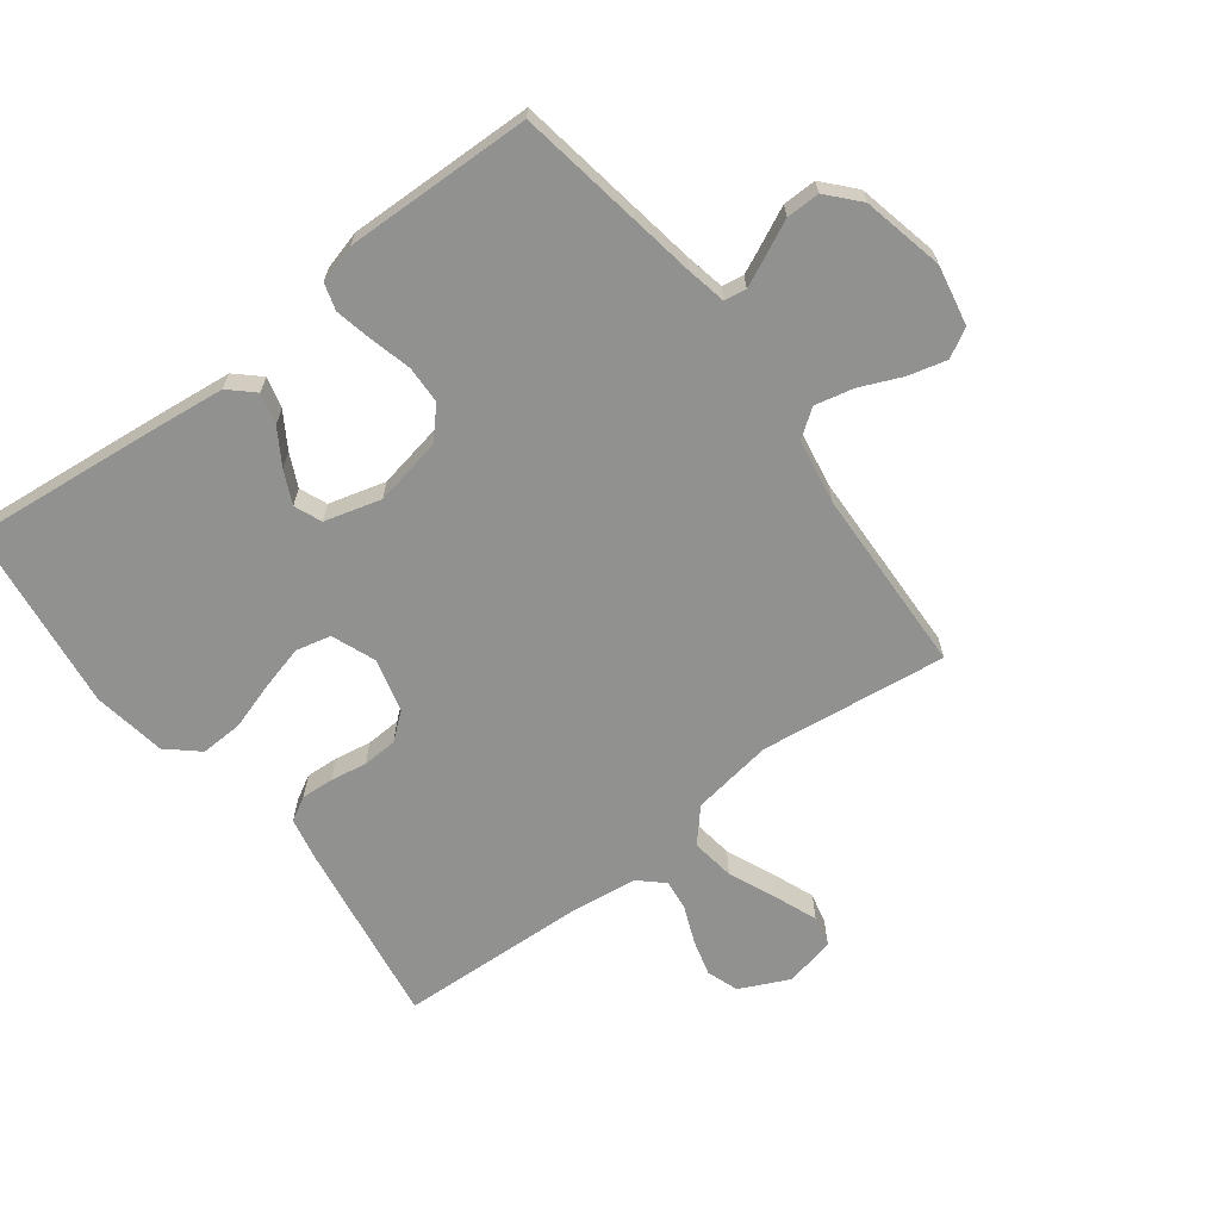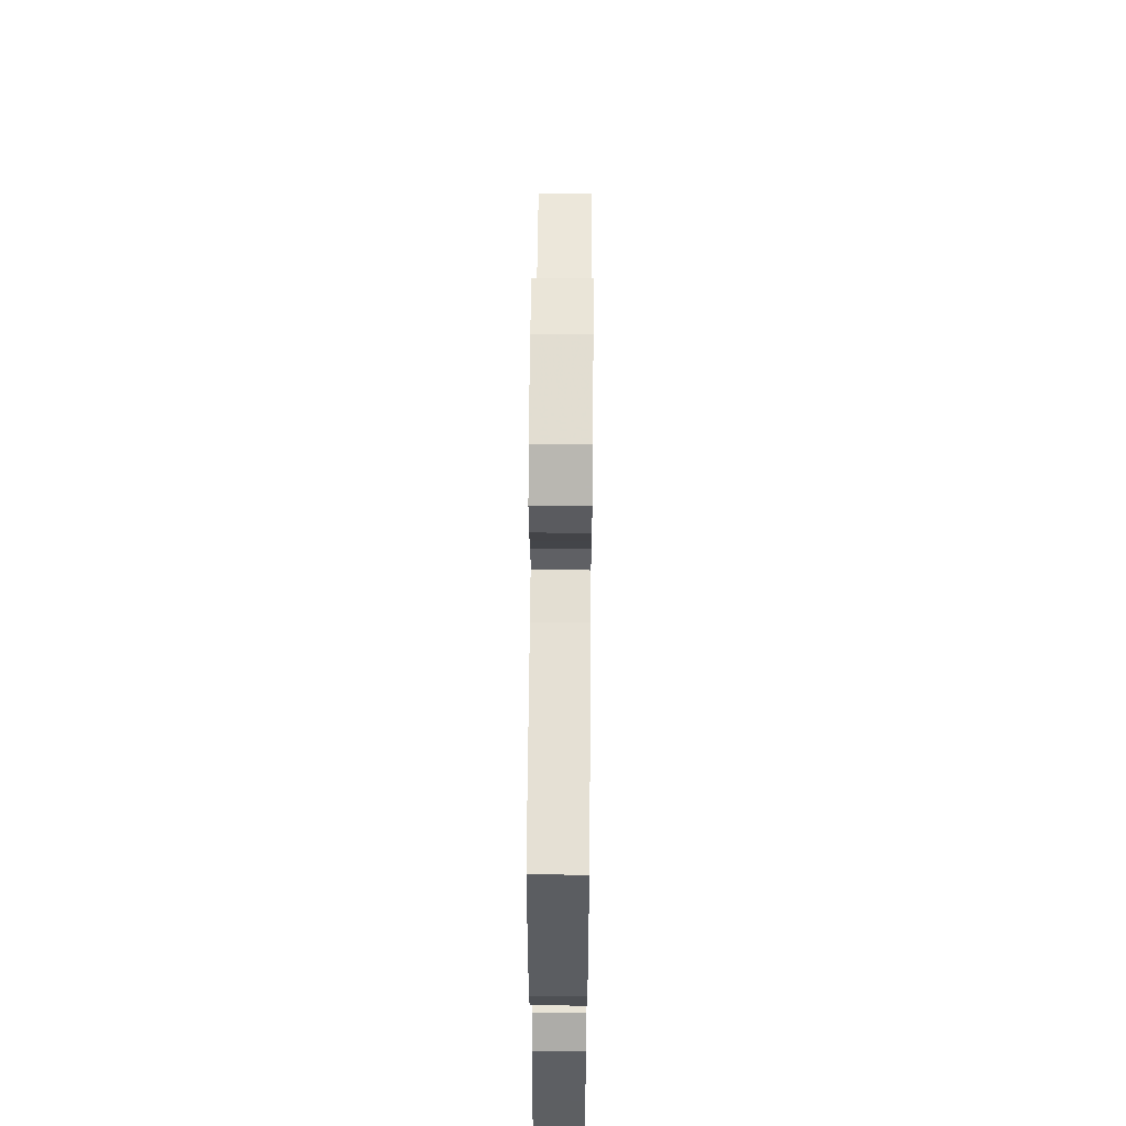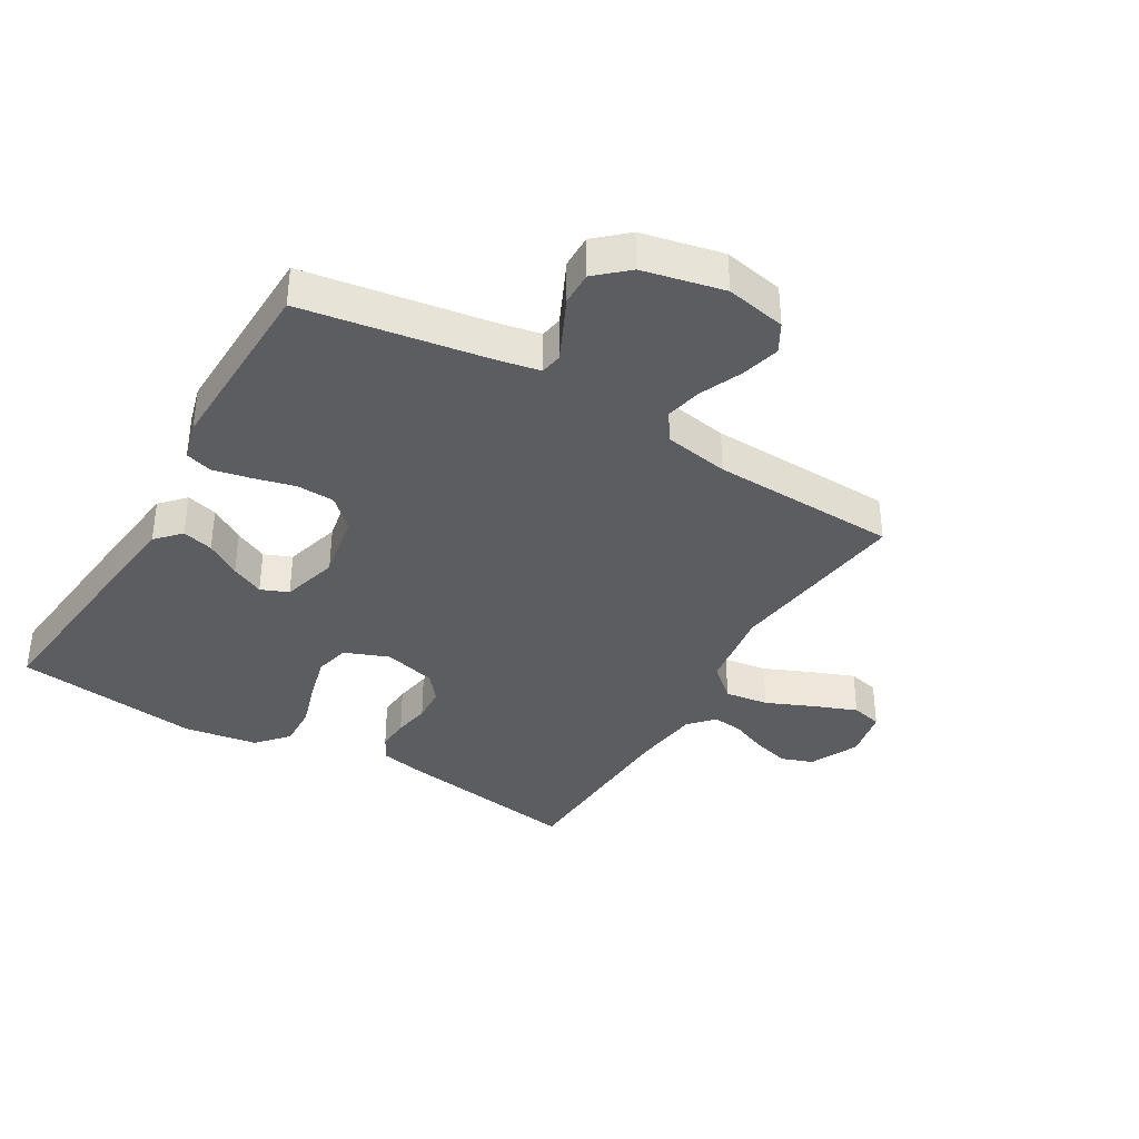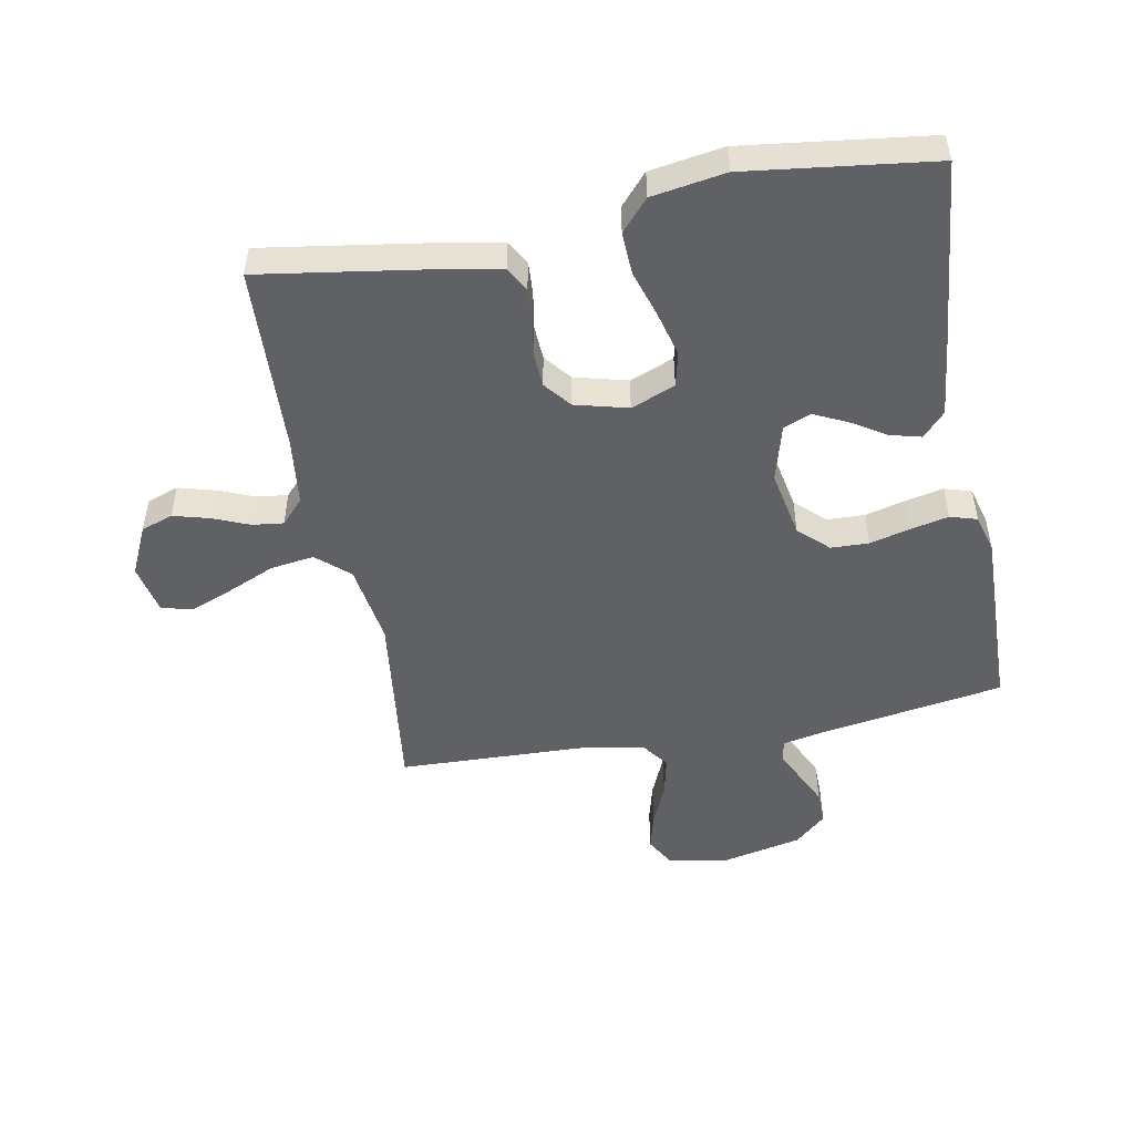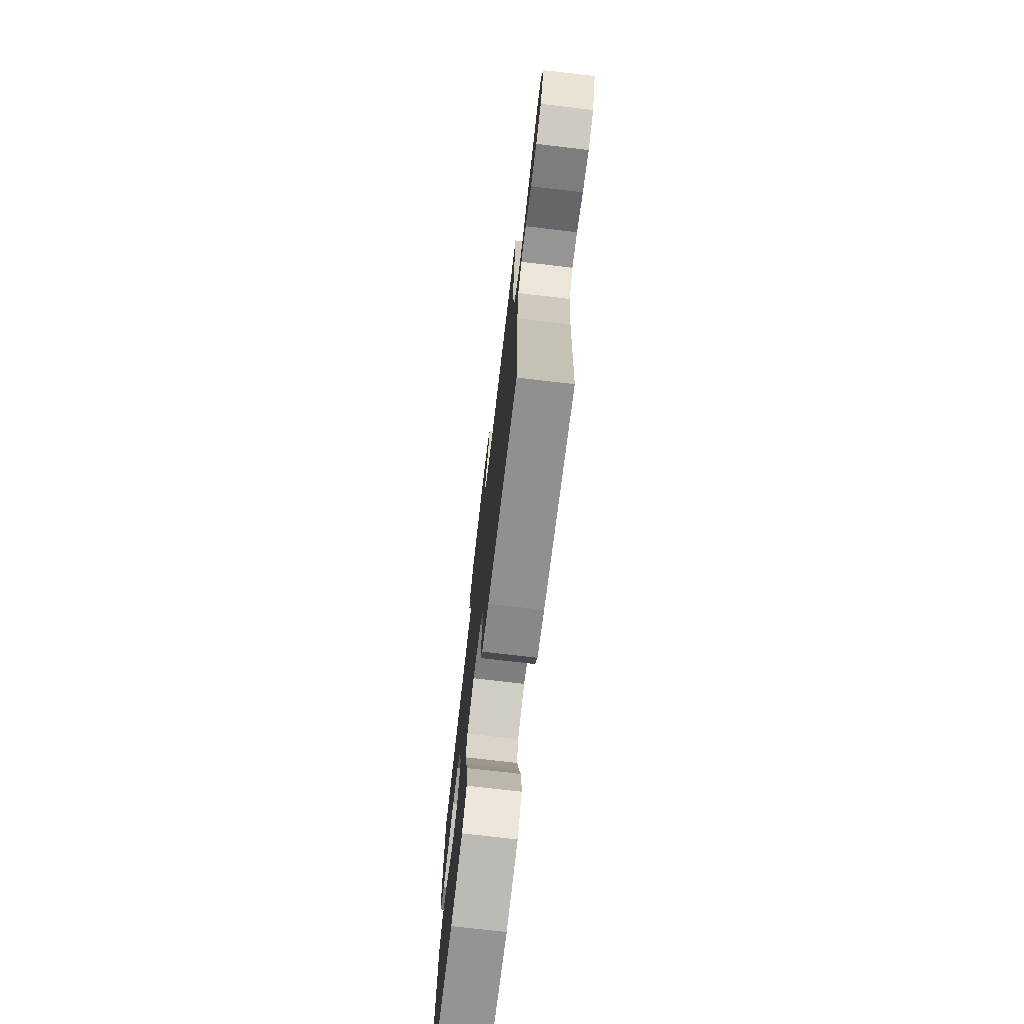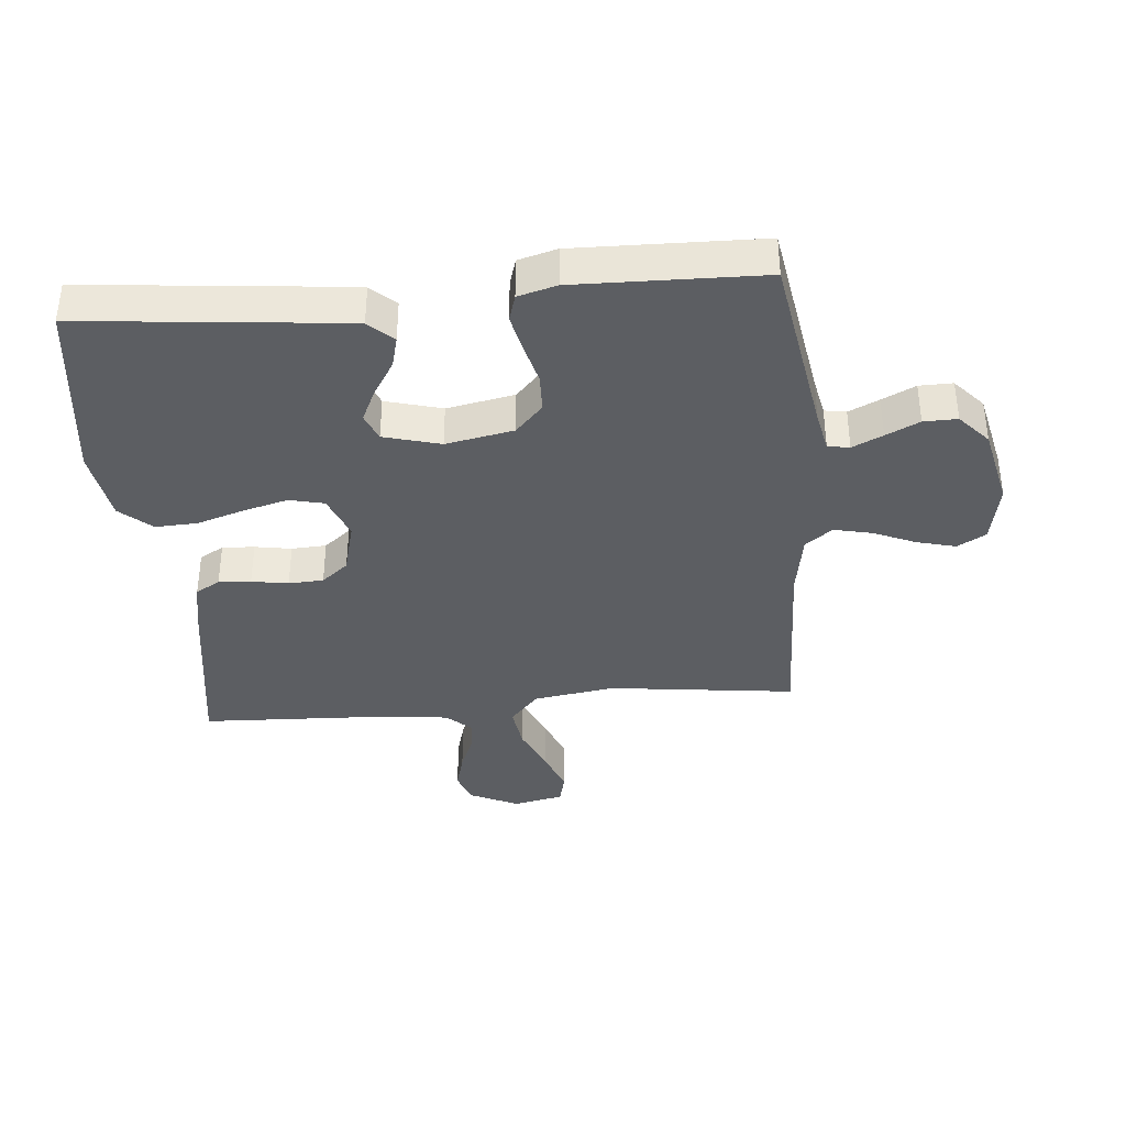
<metadata>
{"format":"obj","ext":"obj","renderer":"f3d","projection":"perspective","resolution":1024,"background":"white","views":[{"elev":-66.0,"azim":-52.9,"up":"+Y"},{"elev":56.0,"azim":-89.5,"up":"+Z"},{"elev":-37.0,"azim":-30.7,"up":"+Y"},{"elev":-49.9,"azim":-169.4,"up":"+Y"},{"elev":-74.4,"azim":83.3,"up":"+Z"},{"elev":-37.6,"azim":-84.8,"up":"+Y"}]}
</metadata>
<code>
v -0.5 0.07 0.5
v -0.2 0.07 0.549
v -0.136 0.07 0.562
v -0.13 0.07 0.597
v -0.153 0.07 0.646
v -0.179 0.07 0.7
v -0.18 0.07 0.754
v -0.13 0.07 0.799
v 0 0.07 0.828
v 0.097 0.07 0.809
v 0.123 0.07 0.763
v 0.107 0.07 0.701
v 0.078 0.07 0.634
v 0.064 0.07 0.572
v 0.096 0.07 0.528
v 0.2 0.07 0.51
v 0.5 0.07 0.5
v 0.463 0.07 0.2
v 0.483 0.07 0.069
v 0.535 0.07 0.023
v 0.605 0.07 0.033
v 0.681 0.07 0.066
v 0.75 0.07 0.093
v 0.8 0.07 0.081
v 0.817 0.07 0
v 0.78 0.07 -0.079
v 0.729 0.07 -0.097
v 0.67 0.07 -0.081
v 0.612 0.07 -0.057
v 0.562 0.07 -0.051
v 0.526 0.07 -0.09
v 0.513 0.07 -0.2
v 0.5 0.07 -0.5
v 0.2 0.07 -0.454
v 0.132 0.07 -0.44
v 0.11 0.07 -0.401
v 0.113 0.07 -0.349
v 0.123 0.07 -0.29
v 0.12 0.07 -0.234
v 0.085 0.07 -0.191
v 0 0.07 -0.169
v -0.071 0.07 -0.197
v -0.084 0.07 -0.253
v -0.065 0.07 -0.325
v -0.041 0.07 -0.401
v -0.038 0.07 -0.469
v -0.082 0.07 -0.519
v -0.2 0.07 -0.538
v -0.5 0.07 -0.5
v -0.47 0.07 -0.2
v -0.456 0.07 -0.075
v -0.42 0.07 -0.036
v -0.37 0.07 -0.049
v -0.314 0.07 -0.084
v -0.261 0.07 -0.109
v -0.217 0.07 -0.091
v -0.192 0.07 0
v -0.213 0.07 0.109
v -0.26 0.07 0.153
v -0.321 0.07 0.155
v -0.387 0.07 0.138
v -0.447 0.07 0.125
v -0.49 0.07 0.138
v -0.507 0.07 0.2
v -0.5 0 0.5
v -0.2 0 0.549
v -0.136 0 0.562
v -0.13 0 0.597
v -0.153 0 0.646
v -0.179 0 0.7
v -0.18 0 0.754
v -0.13 0 0.799
v 0 0 0.828
v 0.097 0 0.809
v 0.123 0 0.763
v 0.107 0 0.701
v 0.078 0 0.634
v 0.064 0 0.572
v 0.096 0 0.528
v 0.2 0 0.51
v 0.5 0 0.5
v 0.463 0 0.2
v 0.483 0 0.069
v 0.535 0 0.023
v 0.605 0 0.033
v 0.681 0 0.066
v 0.75 0 0.093
v 0.8 0 0.081
v 0.817 0 0
v 0.78 0 -0.079
v 0.729 0 -0.097
v 0.67 0 -0.081
v 0.612 0 -0.057
v 0.562 0 -0.051
v 0.526 0 -0.09
v 0.513 0 -0.2
v 0.5 0 -0.5
v 0.2 0 -0.454
v 0.132 0 -0.44
v 0.11 0 -0.401
v 0.113 0 -0.349
v 0.123 0 -0.29
v 0.12 0 -0.234
v 0.085 0 -0.191
v 0 0 -0.169
v -0.071 0 -0.197
v -0.084 0 -0.253
v -0.065 0 -0.325
v -0.041 0 -0.401
v -0.038 0 -0.469
v -0.082 0 -0.519
v -0.2 0 -0.538
v -0.5 0 -0.5
v -0.47 0 -0.2
v -0.456 0 -0.075
v -0.42 0 -0.036
v -0.37 0 -0.049
v -0.314 0 -0.084
v -0.261 0 -0.109
v -0.217 0 -0.091
v -0.192 0 0
v -0.213 0 0.109
v -0.26 0 0.153
v -0.321 0 0.155
v -0.387 0 0.138
v -0.447 0 0.125
v -0.49 0 0.138
v -0.507 0 0.2
f 63 64 1 2
f 60 61 62 63
f 60 63 2 3
f 59 60 3
f 58 59 3
f 57 58 3 4
f 51 52 53 54
f 51 54 55
f 50 51 55
f 49 50 55 56
f 47 48 49 56
f 44 45 46 47
f 43 44 47 56
f 35 36 37 38
f 35 38 39
f 32 33 34 35
f 31 32 35 39
f 30 31 39 40
f 26 27 28 29
f 24 25 26 29
f 24 29 30
f 21 22 23 24
f 21 24 30 40
f 16 17 18
f 15 16 18 19
f 10 11 12 13
f 10 13 14
f 9 10 14
f 8 9 14
f 5 6 7 8
f 4 5 8 14
f 57 4 14 15
f 42 43 56 57
f 41 42 57 15
f 20 21 40 41
f 19 20 41
f 15 19 41
f 66 65 128 127
f 127 126 125 124
f 67 66 127 124
f 67 124 123
f 67 123 122
f 68 67 122 121
f 118 117 116 115
f 119 118 115
f 119 115 114
f 120 119 114 113
f 120 113 112 111
f 111 110 109 108
f 120 111 108 107
f 102 101 100 99
f 103 102 99
f 99 98 97 96
f 103 99 96 95
f 104 103 95 94
f 93 92 91 90
f 93 90 89 88
f 94 93 88
f 88 87 86 85
f 104 94 88 85
f 82 81 80
f 83 82 80 79
f 77 76 75 74
f 78 77 74
f 78 74 73
f 78 73 72
f 72 71 70 69
f 78 72 69 68
f 79 78 68 121
f 121 120 107 106
f 79 121 106 105
f 105 104 85 84
f 105 84 83
f 105 83 79
f 1 65 66 2
f 2 66 67 3
f 3 67 68 4
f 4 68 69 5
f 5 69 70 6
f 6 70 71 7
f 7 71 72 8
f 8 72 73 9
f 9 73 74 10
f 10 74 75 11
f 11 75 76 12
f 12 76 77 13
f 13 77 78 14
f 14 78 79 15
f 15 79 80 16
f 16 80 81 17
f 17 81 82 18
f 18 82 83 19
f 19 83 84 20
f 20 84 85 21
f 21 85 86 22
f 22 86 87 23
f 23 87 88 24
f 24 88 89 25
f 25 89 90 26
f 26 90 91 27
f 27 91 92 28
f 28 92 93 29
f 29 93 94 30
f 30 94 95 31
f 31 95 96 32
f 32 96 97 33
f 33 97 98 34
f 34 98 99 35
f 35 99 100 36
f 36 100 101 37
f 37 101 102 38
f 38 102 103 39
f 39 103 104 40
f 40 104 105 41
f 41 105 106 42
f 42 106 107 43
f 43 107 108 44
f 44 108 109 45
f 45 109 110 46
f 46 110 111 47
f 47 111 112 48
f 48 112 113 49
f 49 113 114 50
f 50 114 115 51
f 51 115 116 52
f 52 116 117 53
f 53 117 118 54
f 54 118 119 55
f 55 119 120 56
f 56 120 121 57
f 57 121 122 58
f 58 122 123 59
f 59 123 124 60
f 60 124 125 61
f 61 125 126 62
f 62 126 127 63
f 63 127 128 64
f 64 128 65 1

</code>
